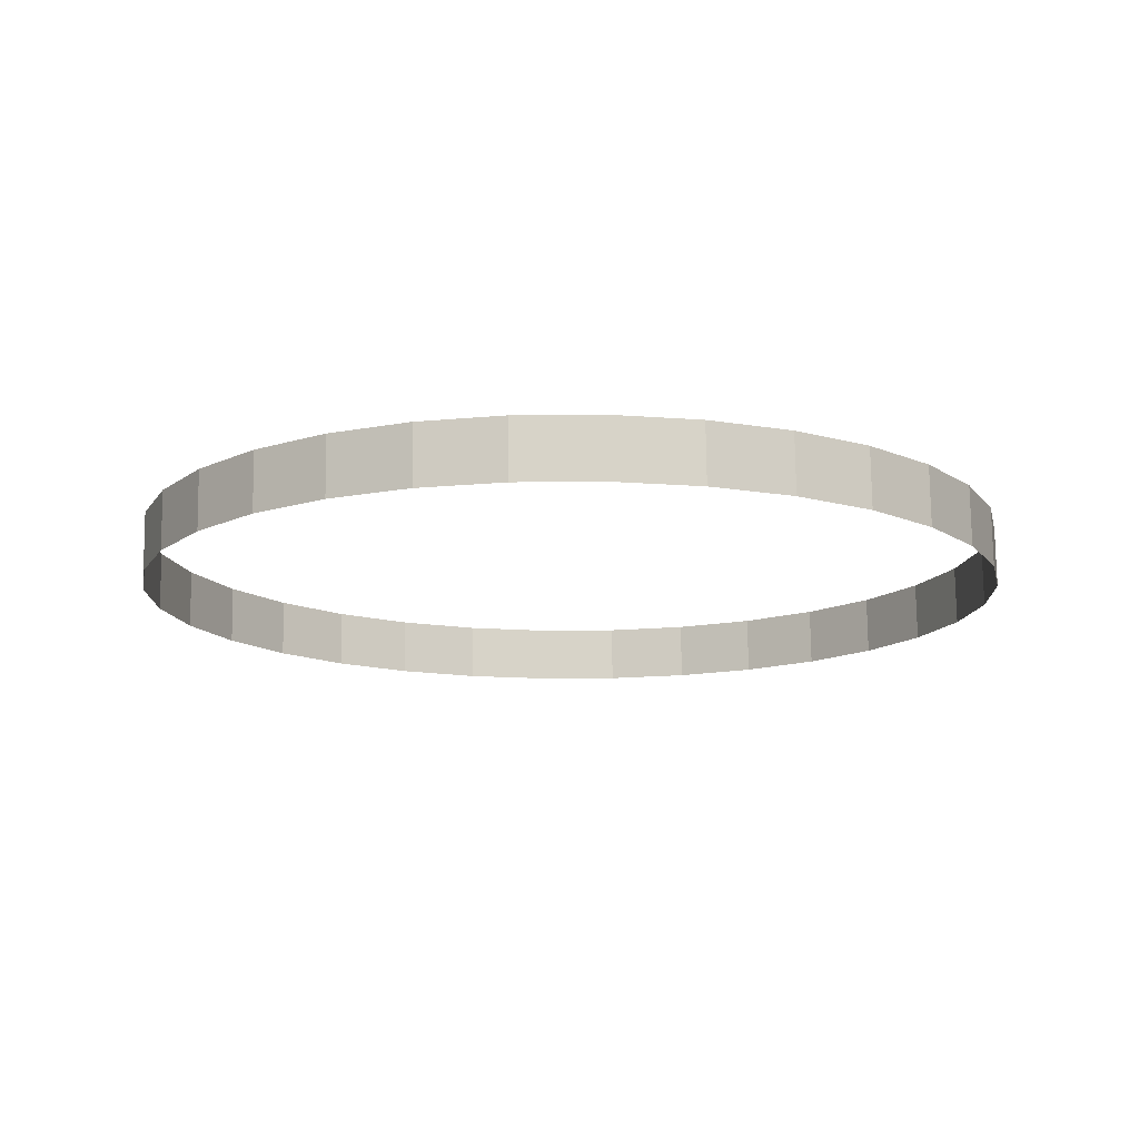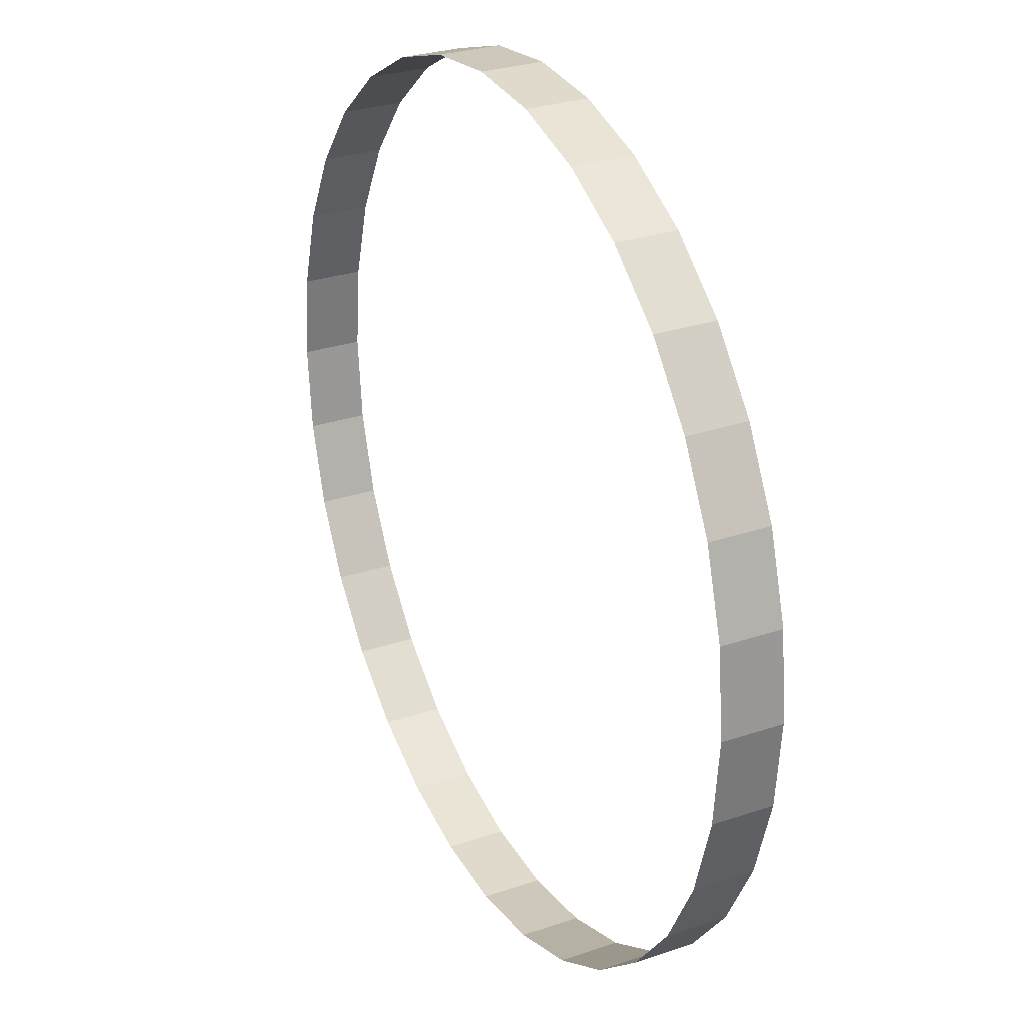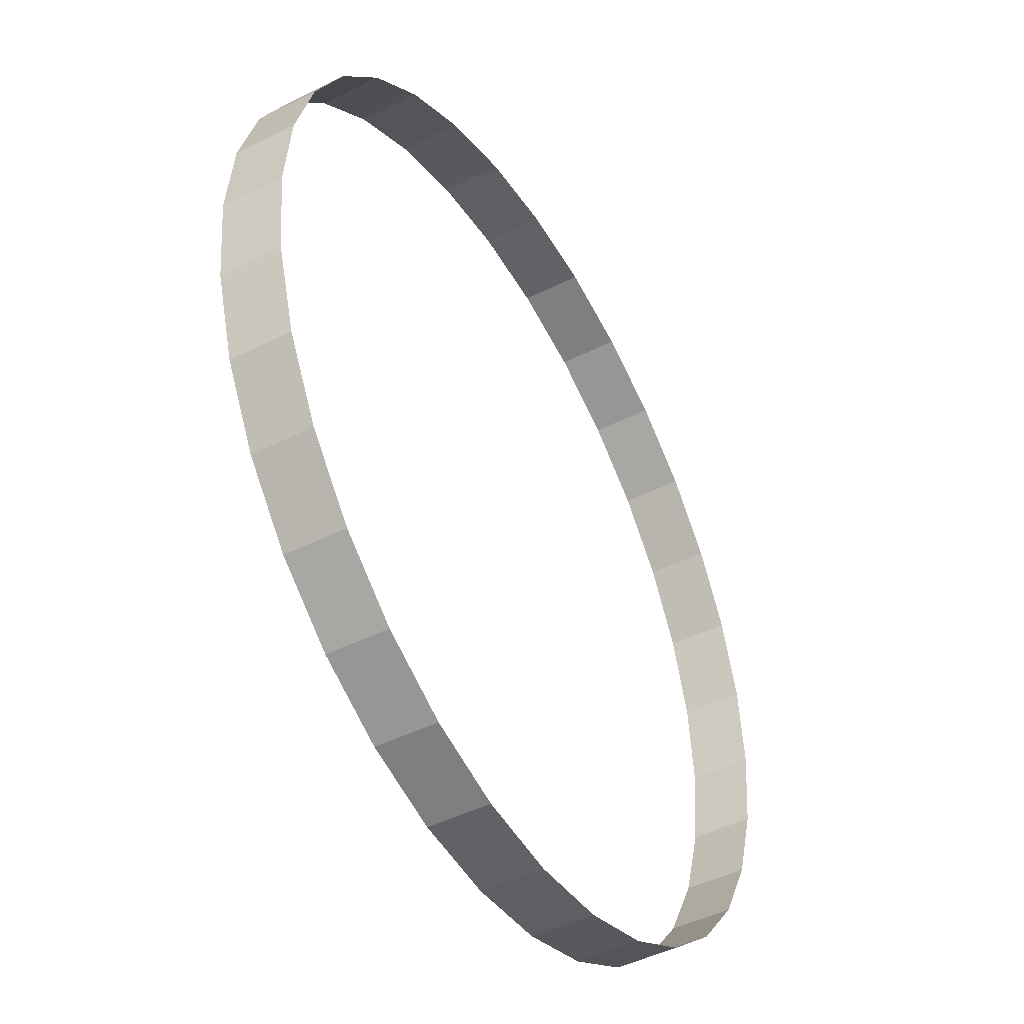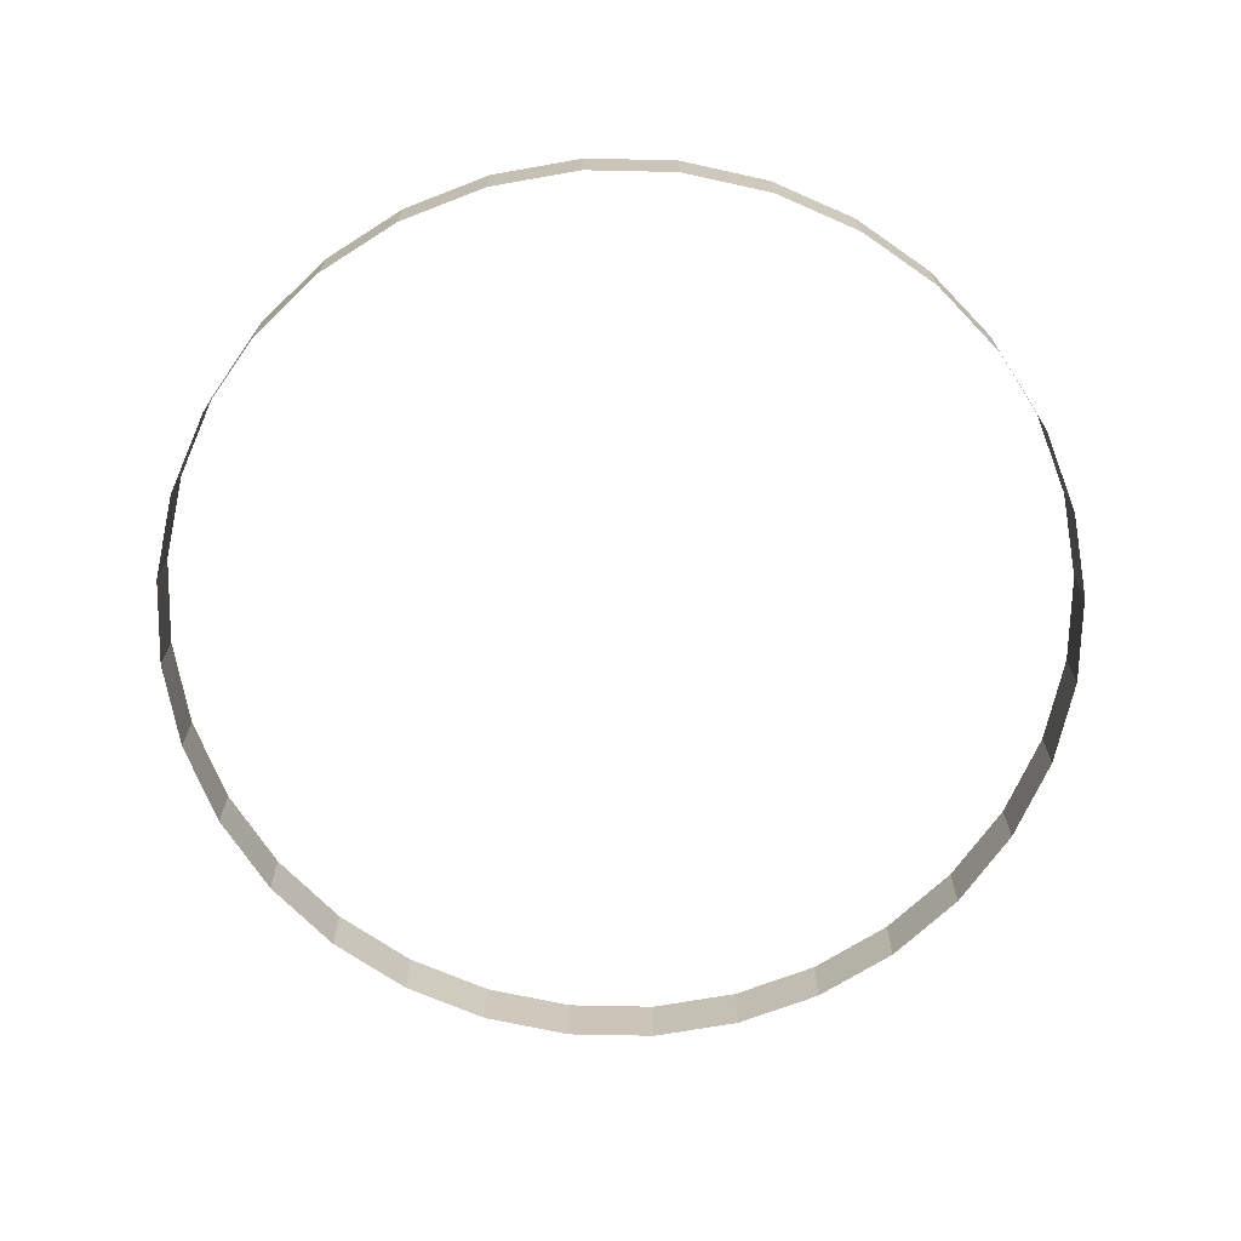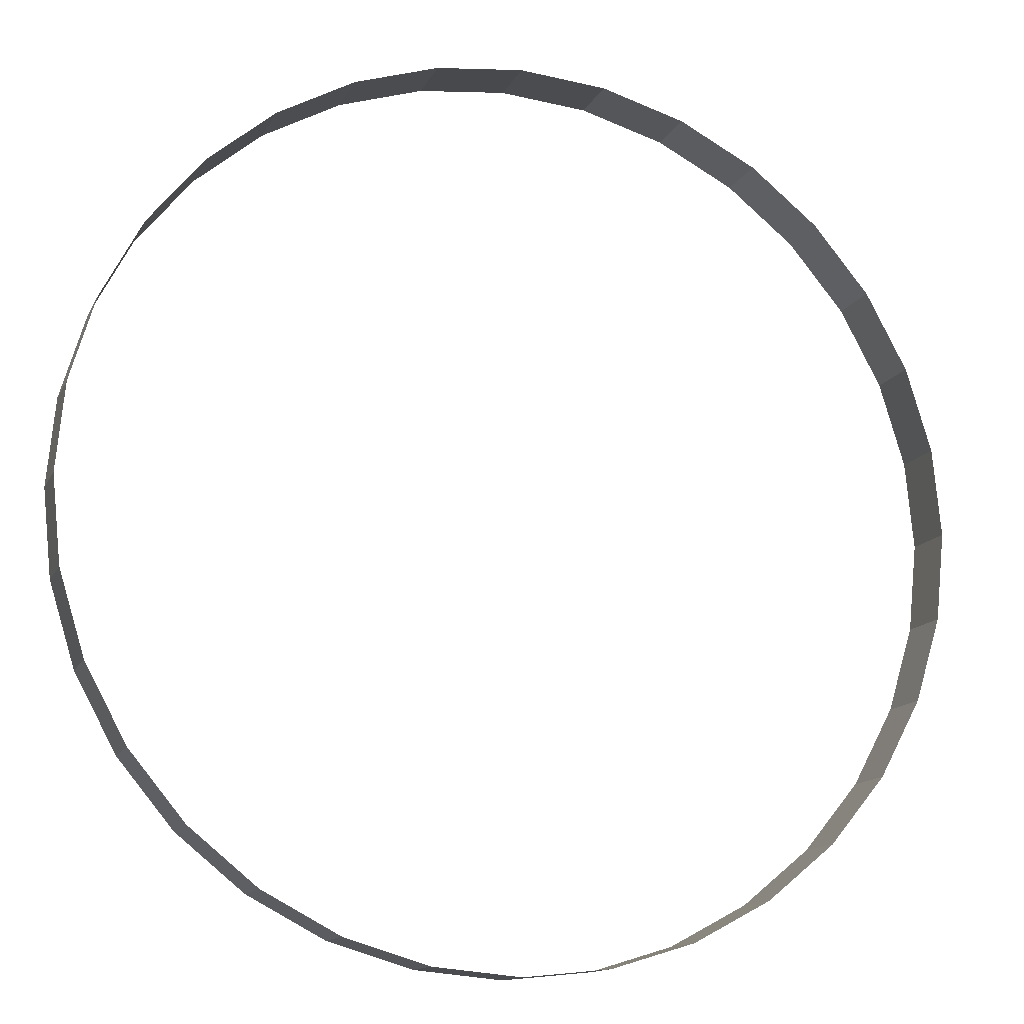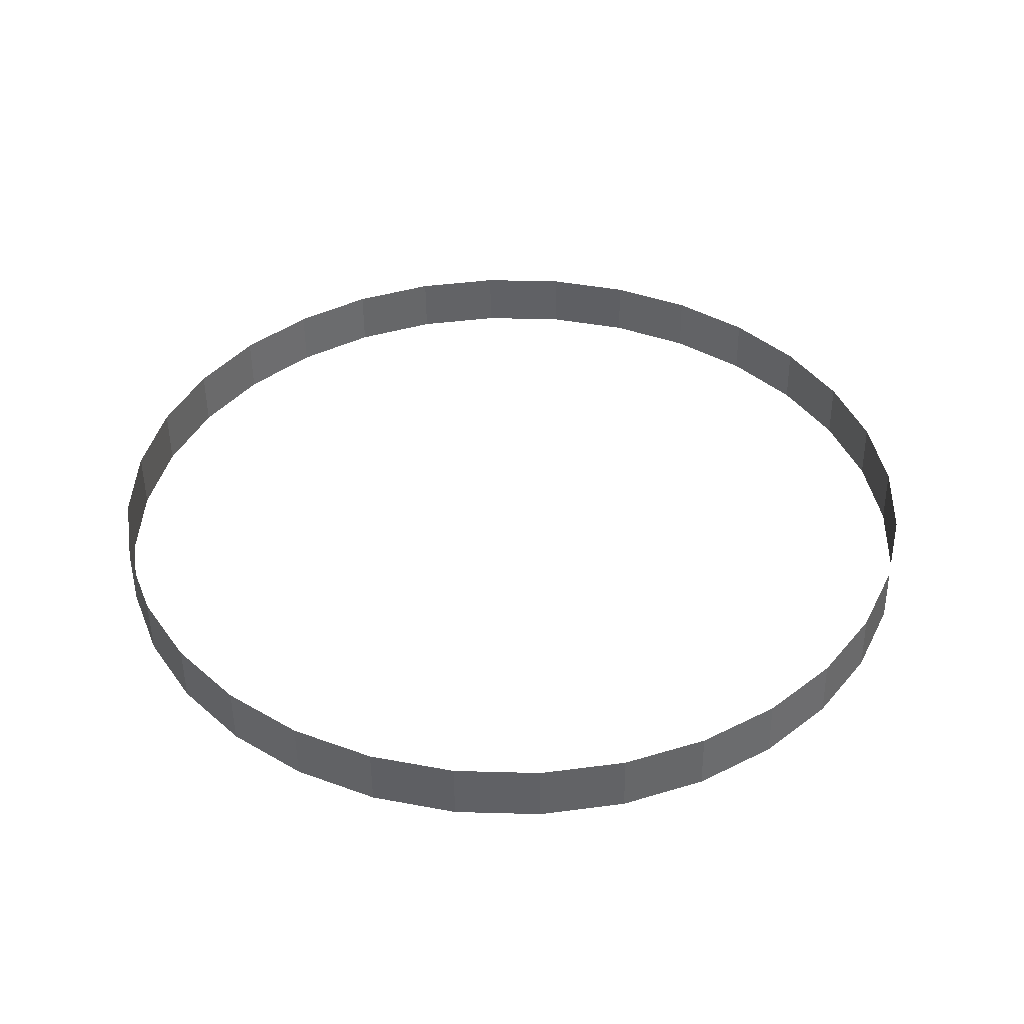
<metadata>
{"format":"obj","ext":"obj","renderer":"f3d","projection":"perspective","resolution":1024,"background":"white","views":[{"elev":-13.8,"azim":18.1,"up":"+Y"},{"elev":27.4,"azim":63.4,"up":"+Z"},{"elev":-45.9,"azim":120.2,"up":"+Z"},{"elev":-69.1,"azim":116.9,"up":"+Y"},{"elev":-12.9,"azim":162.6,"up":"+Z"},{"elev":40.0,"azim":63.8,"up":"+Y"}]}
</metadata>
<code>
o 円
v 0 0 4.704
v 0.9177 0 4.614
v 1.8 0 4.346
v 2.614 0 3.911
v 3.326 0 3.326
v 3.911 0 2.614
v 4.346 0 1.8
v 4.614 0 0.9177
v 4.704 0 0
v 4.614 0 -0.9177
v 4.346 0 -1.8
v 3.911 0 -2.614
v 3.326 0 -3.326
v 2.614 0 -3.911
v 1.8 0 -4.346
v 0.9177 0 -4.614
v 0 0 -4.704
v -0.9177 0 -4.614
v -1.8 0 -4.346
v -2.614 0 -3.911
v -3.326 0 -3.326
v -3.911 0 -2.614
v -4.346 0 -1.8
v -4.614 0 -0.9177
v -4.704 0 0
v -4.614 0 0.9177
v -4.346 0 1.8
v -3.911 0 2.614
v -3.326 0 3.326
v -2.614 0 3.911
v -1.8 0 4.346
v -0.9177 0 4.614
v 0.00695 -0.6434 4.7
v 0.9247 -0.6434 4.61
v 1.807 -0.6434 4.342
v 2.62 -0.6434 3.908
v 3.333 -0.6434 3.322
v 3.918 -0.6434 2.61
v 4.353 -0.6434 1.796
v 4.621 -0.6434 0.9139
v 4.711 -0.6434 -0.003884
v 4.621 -0.6434 -0.9216
v 4.353 -0.6434 -1.804
v 3.918 -0.6434 -2.617
v 3.333 -0.6434 -3.33
v 2.62 -0.6434 -3.915
v 1.807 -0.6434 -4.35
v 0.9247 -0.6434 -4.618
v 0.00695 -0.6434 -4.708
v -0.9108 -0.6434 -4.618
v -1.793 -0.6434 -4.35
v -2.607 -0.6434 -3.915
v -3.319 -0.6434 -3.33
v -3.904 -0.6434 -2.617
v -4.339 -0.6434 -1.804
v -4.607 -0.6434 -0.9216
v -4.697 -0.6434 -0.003884
v -4.607 -0.6434 0.9139
v -4.339 -0.6434 1.796
v -3.904 -0.6434 2.61
v -3.319 -0.6434 3.322
v -2.607 -0.6434 3.908
v -1.793 -0.6434 4.342
v -0.9108 -0.6434 4.61
f 6 37 38
f 1 64 33
f 19 52 20
f 7 38 39
f 20 53 21
f 8 39 40
f 21 54 22
f 9 40 41
f 22 55 23
f 10 41 42
f 23 56 24
f 11 42 43
f 24 57 25
f 12 43 44
f 25 58 26
f 12 45 13
f 26 59 27
f 13 46 14
f 27 60 28
f 14 47 15
f 2 33 34
f 29 60 61
f 15 48 16
f 3 34 35
f 30 61 62
f 16 49 17
f 4 35 36
f 31 62 63
f 17 50 18
f 5 36 37
f 32 63 64
f 18 51 19
f 6 5 37
f 1 32 64
f 19 51 52
f 7 6 38
f 20 52 53
f 8 7 39
f 21 53 54
f 9 8 40
f 22 54 55
f 10 9 41
f 23 55 56
f 11 10 42
f 24 56 57
f 12 11 43
f 25 57 58
f 12 44 45
f 26 58 59
f 13 45 46
f 27 59 60
f 14 46 47
f 2 1 33
f 29 28 60
f 15 47 48
f 3 2 34
f 30 29 61
f 16 48 49
f 4 3 35
f 31 30 62
f 17 49 50
f 5 4 36
f 32 31 63
f 18 50 51

</code>
